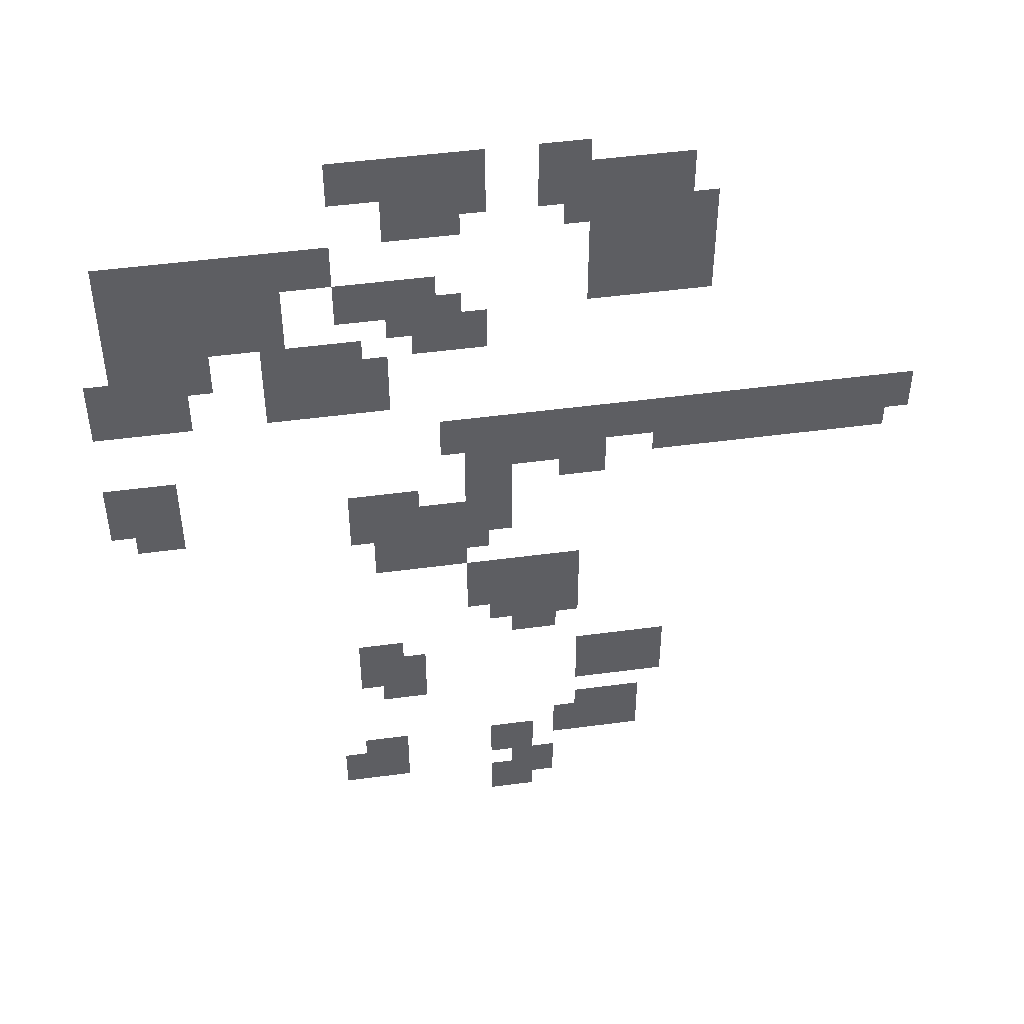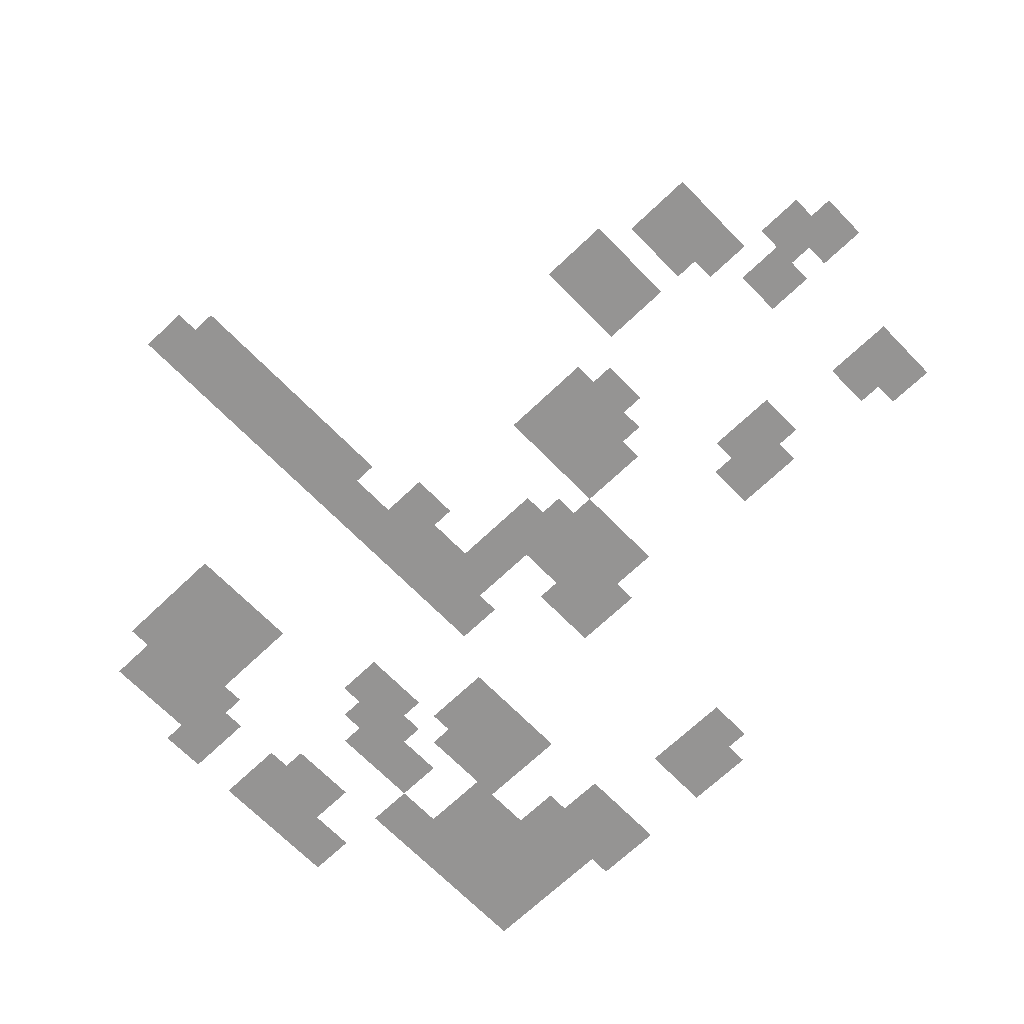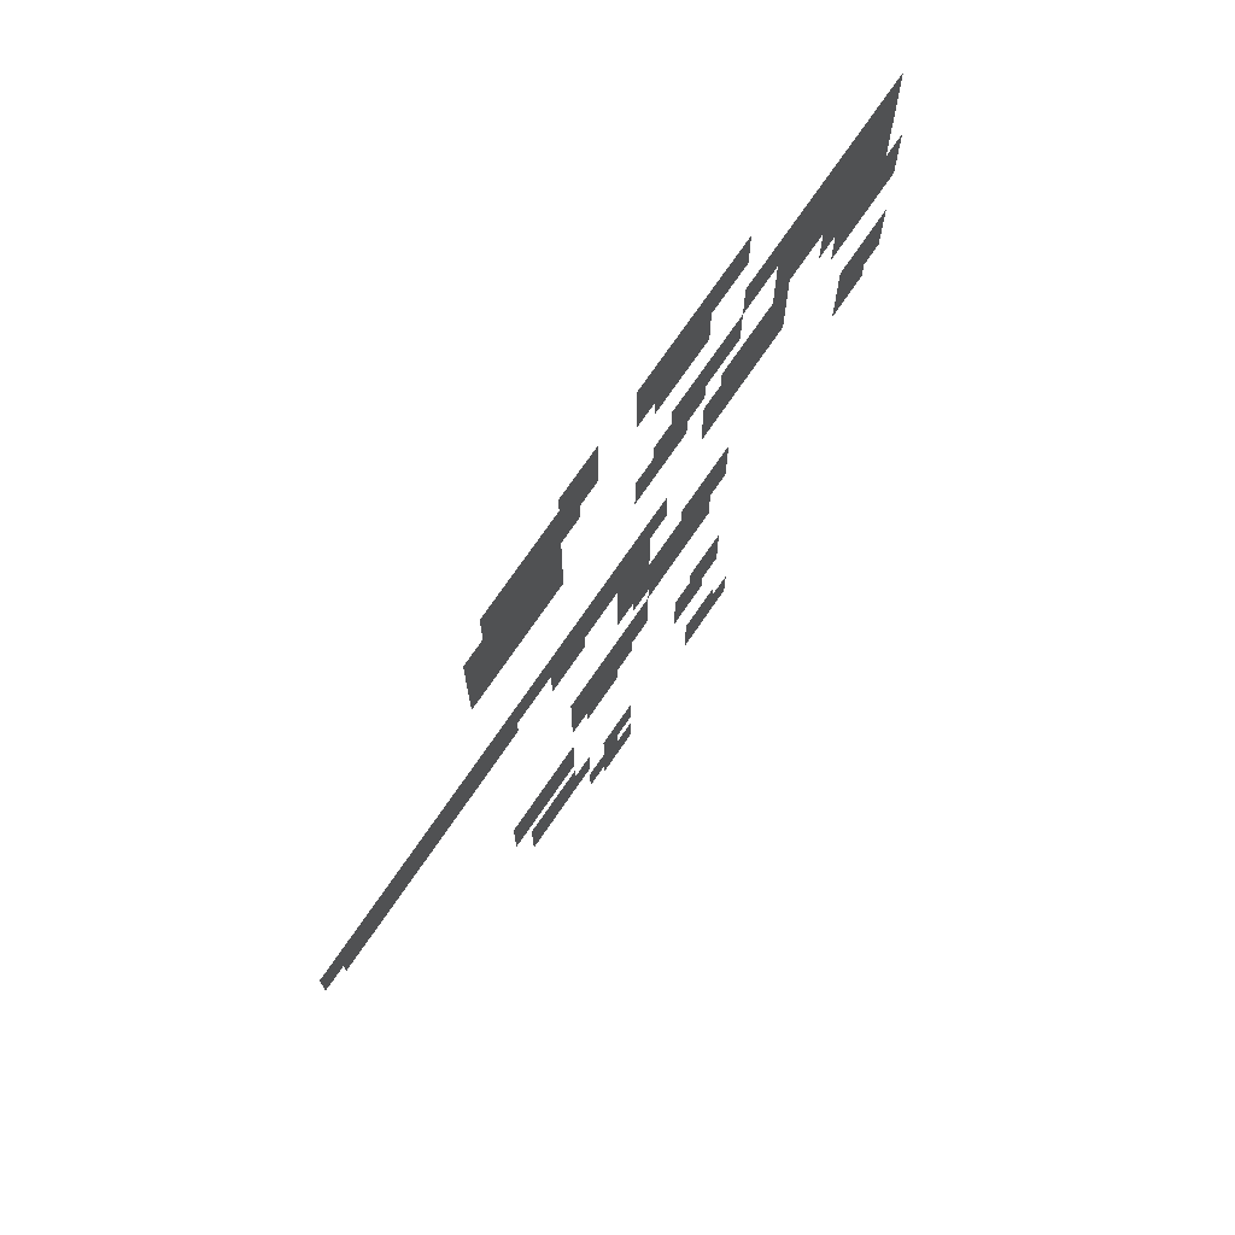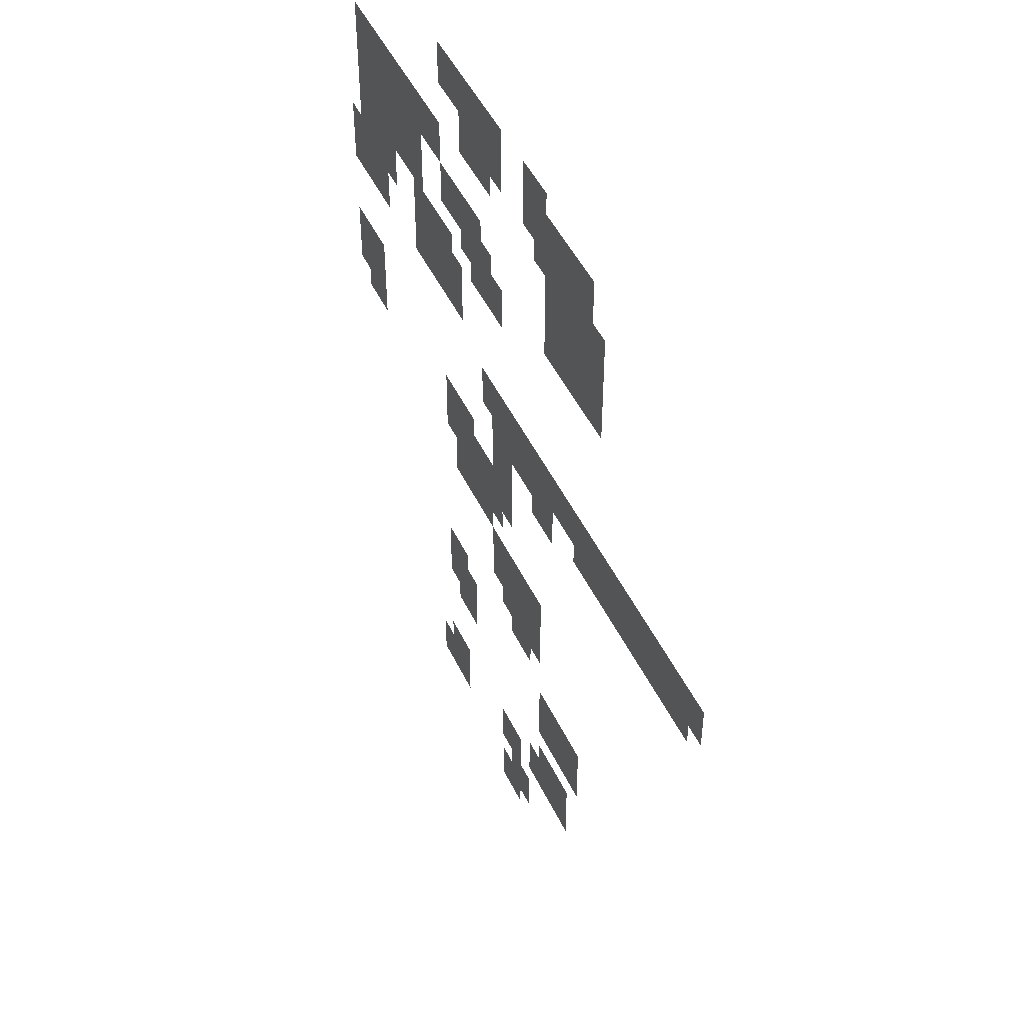
<metadata>
{"format":"obj","ext":"obj","renderer":"f3d","projection":"perspective","resolution":1024,"background":"white","views":[{"elev":47.8,"azim":171.4,"up":"+Y"},{"elev":-67.1,"azim":-46.0,"up":"+Z"},{"elev":73.3,"azim":-55.6,"up":"+Y"},{"elev":47.6,"azim":-114.5,"up":"+Y"}]}
</metadata>
<code>
v -41 -22 0
v -43 -22 0
v -43 -20 0
v -41 -20 0
v -42 -22 0
v -44 -22 0
v -44 -20 0
v -42 -20 0
v -43 -22 0
v -45 -22 0
v -45 -20 0
v -43 -20 0
v -44 -22 0
v -46 -22 0
v -46 -20 0
v -44 -20 0
v -45 -22 0
v -47 -22 0
v -47 -20 0
v -45 -20 0
v -49 -22 0
v -51 -22 0
v -51 -20 0
v -49 -20 0
v -43 -23 0
v -45 -23 0
v -45 -21 0
v -43 -21 0
v -44 -23 0
v -46 -23 0
v -46 -21 0
v -44 -21 0
v -45 -23 0
v -47 -23 0
v -47 -21 0
v -45 -21 0
v -49 -23 0
v -51 -23 0
v -51 -21 0
v -49 -21 0
v -50 -23 0
v -52 -23 0
v -52 -21 0
v -50 -21 0
v -52 -23 0
v -54 -23 0
v -54 -21 0
v -52 -21 0
v -53 -23 0
v -55 -23 0
v -55 -21 0
v -53 -21 0
v -43 -24 0
v -45 -24 0
v -45 -22 0
v -43 -22 0
v -44 -24 0
v -46 -24 0
v -46 -22 0
v -44 -22 0
v -50 -24 0
v -52 -24 0
v -52 -22 0
v -50 -22 0
v -51 -24 0
v -53 -24 0
v -53 -22 0
v -51 -22 0
v -52 -24 0
v -54 -24 0
v -54 -22 0
v -52 -22 0
v -53 -24 0
v -55 -24 0
v -55 -22 0
v -53 -22 0
v -52 -25 0
v -54 -25 0
v -54 -23 0
v -52 -23 0
v -53 -25 0
v -55 -25 0
v -55 -23 0
v -53 -23 0
v -54 -25 0
v -56 -25 0
v -56 -23 0
v -54 -23 0
v -32 -26 0
v -34 -26 0
v -34 -24 0
v -32 -24 0
v -33 -26 0
v -35 -26 0
v -35 -24 0
v -33 -24 0
v -34 -26 0
v -36 -26 0
v -36 -24 0
v -34 -24 0
v -35 -26 0
v -37 -26 0
v -37 -24 0
v -35 -24 0
v -36 -26 0
v -38 -26 0
v -38 -24 0
v -36 -24 0
v -37 -26 0
v -39 -26 0
v -39 -24 0
v -37 -24 0
v -38 -26 0
v -40 -26 0
v -40 -24 0
v -38 -24 0
v -39 -26 0
v -41 -26 0
v -41 -24 0
v -39 -24 0
v -51 -26 0
v -53 -26 0
v -53 -24 0
v -51 -24 0
v -52 -26 0
v -54 -26 0
v -54 -24 0
v -52 -24 0
v -53 -26 0
v -55 -26 0
v -55 -24 0
v -53 -24 0
v -54 -26 0
v -56 -26 0
v -56 -24 0
v -54 -24 0
v -32 -27 0
v -34 -27 0
v -34 -25 0
v -32 -25 0
v -33 -27 0
v -35 -27 0
v -35 -25 0
v -33 -25 0
v -34 -27 0
v -36 -27 0
v -36 -25 0
v -34 -25 0
v -35 -27 0
v -37 -27 0
v -37 -25 0
v -35 -25 0
v -36 -27 0
v -38 -27 0
v -38 -25 0
v -36 -25 0
v -37 -27 0
v -39 -27 0
v -39 -25 0
v -37 -25 0
v -52 -27 0
v -54 -27 0
v -54 -25 0
v -52 -25 0
v -53 -27 0
v -55 -27 0
v -55 -25 0
v -53 -25 0
v -54 -27 0
v -56 -27 0
v -56 -25 0
v -54 -25 0
v -32 -28 0
v -34 -28 0
v -34 -26 0
v -32 -26 0
v -33 -28 0
v -35 -28 0
v -35 -26 0
v -33 -26 0
v -34 -28 0
v -36 -28 0
v -36 -26 0
v -34 -26 0
v -35 -28 0
v -37 -28 0
v -37 -26 0
v -35 -26 0
v -36 -28 0
v -38 -28 0
v -38 -26 0
v -36 -26 0
v -37 -28 0
v -39 -28 0
v -39 -26 0
v -37 -26 0
v -41 -28 0
v -43 -28 0
v -43 -26 0
v -41 -26 0
v -42 -28 0
v -44 -28 0
v -44 -26 0
v -42 -26 0
v -43 -28 0
v -45 -28 0
v -45 -26 0
v -43 -26 0
v -51 -28 0
v -53 -28 0
v -53 -26 0
v -51 -26 0
v -52 -28 0
v -54 -28 0
v -54 -26 0
v -52 -26 0
v -53 -28 0
v -55 -28 0
v -55 -26 0
v -53 -26 0
v -54 -28 0
v -56 -28 0
v -56 -26 0
v -54 -26 0
v -32 -29 0
v -34 -29 0
v -34 -27 0
v -32 -27 0
v -33 -29 0
v -35 -29 0
v -35 -27 0
v -33 -27 0
v -34 -29 0
v -36 -29 0
v -36 -27 0
v -34 -27 0
v -35 -29 0
v -37 -29 0
v -37 -27 0
v -35 -27 0
v -36 -29 0
v -38 -29 0
v -38 -27 0
v -36 -27 0
v -37 -29 0
v -39 -29 0
v -39 -27 0
v -37 -27 0
v -43 -29 0
v -45 -29 0
v -45 -27 0
v -43 -27 0
v -44 -29 0
v -46 -29 0
v -46 -27 0
v -44 -27 0
v -32 -30 0
v -34 -30 0
v -34 -28 0
v -32 -28 0
v -33 -30 0
v -35 -30 0
v -35 -28 0
v -33 -28 0
v -34 -30 0
v -36 -30 0
v -36 -28 0
v -34 -28 0
v -44 -30 0
v -46 -30 0
v -46 -28 0
v -44 -28 0
v -45 -30 0
v -47 -30 0
v -47 -28 0
v -45 -28 0
v -32 -31 0
v -34 -31 0
v -34 -29 0
v -32 -29 0
v -33 -31 0
v -35 -31 0
v -35 -29 0
v -33 -29 0
v -34 -31 0
v -36 -31 0
v -36 -29 0
v -34 -29 0
v -38 -31 0
v -40 -31 0
v -40 -29 0
v -38 -29 0
v -39 -31 0
v -41 -31 0
v -41 -29 0
v -39 -29 0
v -40 -31 0
v -42 -31 0
v -42 -29 0
v -40 -29 0
v -31 -32 0
v -33 -32 0
v -33 -30 0
v -31 -30 0
v -33 -32 0
v -35 -32 0
v -35 -30 0
v -33 -30 0
v -38 -32 0
v -40 -32 0
v -40 -30 0
v -38 -30 0
v -40 -32 0
v -42 -32 0
v -42 -30 0
v -40 -30 0
v -41 -32 0
v -43 -32 0
v -43 -30 0
v -41 -30 0
v -31 -33 0
v -33 -33 0
v -33 -31 0
v -31 -31 0
v -32 -33 0
v -34 -33 0
v -34 -31 0
v -32 -31 0
v -33 -33 0
v -35 -33 0
v -35 -31 0
v -33 -31 0
v -38 -33 0
v -40 -33 0
v -40 -31 0
v -38 -31 0
v -39 -33 0
v -41 -33 0
v -41 -31 0
v -39 -31 0
v -40 -33 0
v -42 -33 0
v -42 -31 0
v -40 -31 0
v -41 -33 0
v -43 -33 0
v -43 -31 0
v -41 -31 0
v -45 -36 0
v -47 -36 0
v -47 -34 0
v -45 -34 0
v -46 -36 0
v -48 -36 0
v -48 -34 0
v -46 -34 0
v -47 -36 0
v -49 -36 0
v -49 -34 0
v -47 -34 0
v -48 -36 0
v -50 -36 0
v -50 -34 0
v -48 -34 0
v -49 -36 0
v -51 -36 0
v -51 -34 0
v -49 -34 0
v -50 -36 0
v -52 -36 0
v -52 -34 0
v -50 -34 0
v -51 -36 0
v -53 -36 0
v -53 -34 0
v -51 -34 0
v -52 -36 0
v -54 -36 0
v -54 -34 0
v -52 -34 0
v -53 -36 0
v -55 -36 0
v -55 -34 0
v -53 -34 0
v -54 -36 0
v -56 -36 0
v -56 -34 0
v -54 -34 0
v -55 -36 0
v -57 -36 0
v -57 -34 0
v -55 -34 0
v -56 -36 0
v -58 -36 0
v -58 -34 0
v -56 -34 0
v -57 -36 0
v -59 -36 0
v -59 -34 0
v -57 -34 0
v -58 -36 0
v -60 -36 0
v -60 -34 0
v -58 -34 0
v -59 -36 0
v -61 -36 0
v -61 -34 0
v -59 -34 0
v -60 -36 0
v -62 -36 0
v -62 -34 0
v -60 -34 0
v -61 -36 0
v -63 -36 0
v -63 -34 0
v -61 -34 0
v -62 -36 0
v -64 -36 0
v -64 -34 0
v -62 -34 0
v -63 -36 0
v -65 -36 0
v -65 -34 0
v -63 -34 0
v -46 -37 0
v -48 -37 0
v -48 -35 0
v -46 -35 0
v -47 -37 0
v -49 -37 0
v -49 -35 0
v -47 -35 0
v -48 -37 0
v -50 -37 0
v -50 -35 0
v -48 -35 0
v -49 -37 0
v -51 -37 0
v -51 -35 0
v -49 -35 0
v -50 -37 0
v -52 -37 0
v -52 -35 0
v -50 -35 0
v -54 -37 0
v -56 -37 0
v -56 -35 0
v -54 -35 0
v -55 -37 0
v -57 -37 0
v -57 -35 0
v -55 -35 0
v -56 -37 0
v -58 -37 0
v -58 -35 0
v -56 -35 0
v -57 -37 0
v -59 -37 0
v -59 -35 0
v -57 -35 0
v -58 -37 0
v -60 -37 0
v -60 -35 0
v -58 -35 0
v -59 -37 0
v -61 -37 0
v -61 -35 0
v -59 -35 0
v -60 -37 0
v -62 -37 0
v -62 -35 0
v -60 -35 0
v -61 -37 0
v -63 -37 0
v -63 -35 0
v -61 -35 0
v -62 -37 0
v -64 -37 0
v -64 -35 0
v -62 -35 0
v -31 -38 0
v -33 -38 0
v -33 -36 0
v -31 -36 0
v -32 -38 0
v -34 -38 0
v -34 -36 0
v -32 -36 0
v -50 -38 0
v -52 -38 0
v -52 -36 0
v -50 -36 0
v -31 -39 0
v -33 -39 0
v -33 -37 0
v -31 -37 0
v -32 -39 0
v -34 -39 0
v -34 -37 0
v -32 -37 0
v -46 -39 0
v -48 -39 0
v -48 -37 0
v -46 -37 0
v -32 -40 0
v -34 -40 0
v -34 -38 0
v -32 -38 0
v -41 -40 0
v -43 -40 0
v -43 -38 0
v -41 -38 0
v -42 -40 0
v -44 -40 0
v -44 -38 0
v -42 -38 0
v -46 -40 0
v -48 -40 0
v -48 -38 0
v -46 -38 0
v -41 -41 0
v -43 -41 0
v -43 -39 0
v -41 -39 0
v -42 -41 0
v -44 -41 0
v -44 -39 0
v -42 -39 0
v -43 -41 0
v -45 -41 0
v -45 -39 0
v -43 -39 0
v -44 -41 0
v -46 -41 0
v -46 -39 0
v -44 -39 0
v -45 -41 0
v -47 -41 0
v -47 -39 0
v -45 -39 0
v -46 -41 0
v -48 -41 0
v -48 -39 0
v -46 -39 0
v -42 -42 0
v -44 -42 0
v -44 -40 0
v -42 -40 0
v -43 -42 0
v -45 -42 0
v -45 -40 0
v -43 -40 0
v -44 -42 0
v -46 -42 0
v -46 -40 0
v -44 -40 0
v -45 -42 0
v -47 -42 0
v -47 -40 0
v -45 -40 0
v -42 -43 0
v -44 -43 0
v -44 -41 0
v -42 -41 0
v -43 -43 0
v -45 -43 0
v -45 -41 0
v -43 -41 0
v -44 -43 0
v -46 -43 0
v -46 -41 0
v -44 -41 0
v -46 -45 0
v -48 -45 0
v -48 -43 0
v -46 -43 0
v -47 -45 0
v -49 -45 0
v -49 -43 0
v -47 -43 0
v -48 -45 0
v -50 -45 0
v -50 -43 0
v -48 -43 0
v -49 -45 0
v -51 -45 0
v -51 -43 0
v -49 -43 0
v -46 -46 0
v -48 -46 0
v -48 -44 0
v -46 -44 0
v -47 -46 0
v -49 -46 0
v -49 -44 0
v -47 -44 0
v -48 -46 0
v -50 -46 0
v -50 -44 0
v -48 -44 0
v -49 -46 0
v -51 -46 0
v -51 -44 0
v -49 -44 0
v -47 -47 0
v -49 -47 0
v -49 -45 0
v -47 -45 0
v -48 -47 0
v -50 -47 0
v -50 -45 0
v -48 -45 0
v -49 -47 0
v -51 -47 0
v -51 -45 0
v -49 -45 0
v -48 -48 0
v -50 -48 0
v -50 -46 0
v -48 -46 0
v -41 -50 0
v -43 -50 0
v -43 -48 0
v -41 -48 0
v -41 -51 0
v -43 -51 0
v -43 -49 0
v -41 -49 0
v -42 -51 0
v -44 -51 0
v -44 -49 0
v -42 -49 0
v -51 -51 0
v -53 -51 0
v -53 -49 0
v -51 -49 0
v -53 -51 0
v -55 -51 0
v -55 -49 0
v -53 -49 0
v -42 -52 0
v -44 -52 0
v -44 -50 0
v -42 -50 0
v -51 -52 0
v -53 -52 0
v -53 -50 0
v -51 -50 0
v -52 -52 0
v -54 -52 0
v -54 -50 0
v -52 -50 0
v -53 -52 0
v -55 -52 0
v -55 -50 0
v -53 -50 0
v -51 -55 0
v -53 -55 0
v -53 -53 0
v -51 -53 0
v -52 -55 0
v -54 -55 0
v -54 -53 0
v -52 -53 0
v -50 -56 0
v -52 -56 0
v -52 -54 0
v -50 -54 0
v -51 -56 0
v -53 -56 0
v -53 -54 0
v -51 -54 0
v -52 -56 0
v -54 -56 0
v -54 -54 0
v -52 -54 0
v -41 -57 0
v -43 -57 0
v -43 -55 0
v -41 -55 0
v -47 -57 0
v -49 -57 0
v -49 -55 0
v -47 -55 0
v -40 -58 0
v -42 -58 0
v -42 -56 0
v -40 -56 0
v -41 -58 0
v -43 -58 0
v -43 -56 0
v -41 -56 0
v -48 -59 0
v -50 -59 0
v -50 -57 0
v -48 -57 0
v -47 -60 0
v -49 -60 0
v -49 -58 0
v -47 -58 0
g SnowyA_mesh_0002
f 1 2 3 4
f 5 6 7 8
f 9 10 11 12
f 13 14 15 16
f 17 18 19 20
f 21 22 23 24
f 25 26 27 28
f 29 30 31 32
f 33 34 35 36
f 37 38 39 40
f 41 42 43 44
f 45 46 47 48
f 49 50 51 52
f 53 54 55 56
f 57 58 59 60
f 61 62 63 64
f 65 66 67 68
f 69 70 71 72
f 73 74 75 76
f 77 78 79 80
f 81 82 83 84
f 85 86 87 88
f 89 90 91 92
f 93 94 95 96
f 97 98 99 100
f 101 102 103 104
f 105 106 107 108
f 109 110 111 112
f 113 114 115 116
f 117 118 119 120
f 121 122 123 124
f 125 126 127 128
f 129 130 131 132
f 133 134 135 136
f 137 138 139 140
f 141 142 143 144
f 145 146 147 148
f 149 150 151 152
f 153 154 155 156
f 157 158 159 160
f 161 162 163 164
f 165 166 167 168
f 169 170 171 172
f 173 174 175 176
f 177 178 179 180
f 181 182 183 184
f 185 186 187 188
f 189 190 191 192
f 193 194 195 196
f 197 198 199 200
f 201 202 203 204
f 205 206 207 208
f 209 210 211 212
f 213 214 215 216
f 217 218 219 220
f 221 222 223 224
f 225 226 227 228
f 229 230 231 232
f 233 234 235 236
f 237 238 239 240
f 241 242 243 244
f 245 246 247 248
f 249 250 251 252
f 253 254 255 256
f 257 258 259 260
f 261 262 263 264
f 265 266 267 268
f 269 270 271 272
f 273 274 275 276
f 277 278 279 280
f 281 282 283 284
f 285 286 287 288
f 289 290 291 292
f 293 294 295 296
f 297 298 299 300
f 301 302 303 304
f 305 306 307 308
f 309 310 311 312
f 313 314 315 316
f 317 318 319 320
f 321 322 323 324
f 325 326 327 328
f 329 330 331 332
f 333 334 335 336
f 337 338 339 340
f 341 342 343 344
f 345 346 347 348
f 349 350 351 352
f 353 354 355 356
f 357 358 359 360
f 361 362 363 364
f 365 366 367 368
f 369 370 371 372
f 373 374 375 376
f 377 378 379 380
f 381 382 383 384
f 385 386 387 388
f 389 390 391 392
f 393 394 395 396
f 397 398 399 400
f 401 402 403 404
f 405 406 407 408
f 409 410 411 412
f 413 414 415 416
f 417 418 419 420
f 421 422 423 424
f 425 426 427 428
f 429 430 431 432
f 433 434 435 436
f 437 438 439 440
f 441 442 443 444
f 445 446 447 448
f 449 450 451 452
f 453 454 455 456
f 457 458 459 460
f 461 462 463 464
f 465 466 467 468
f 469 470 471 472
f 473 474 475 476
f 477 478 479 480
f 481 482 483 484
f 485 486 487 488
f 489 490 491 492
f 493 494 495 496
f 497 498 499 500
f 501 502 503 504
f 505 506 507 508
f 509 510 511 512
f 513 514 515 516
f 517 518 519 520
f 521 522 523 524
f 525 526 527 528
f 529 530 531 532
f 533 534 535 536
f 537 538 539 540
f 541 542 543 544
f 545 546 547 548
f 549 550 551 552
f 553 554 555 556
f 557 558 559 560
f 561 562 563 564
f 565 566 567 568
f 569 570 571 572
f 573 574 575 576
f 577 578 579 580
f 581 582 583 584
f 585 586 587 588
f 589 590 591 592
f 593 594 595 596
f 597 598 599 600
f 601 602 603 604
f 605 606 607 608
f 609 610 611 612
f 613 614 615 616
f 617 618 619 620
f 621 622 623 624
f 625 626 627 628
f 629 630 631 632
f 633 634 635 636
f 637 638 639 640
f 641 642 643 644
f 645 646 647 648
f 649 650 651 652
f 653 654 655 656
f 657 658 659 660
f 661 662 663 664
f 665 666 667 668
f 669 670 671 672
f 673 674 675 676
f 677 678 679 680
f 681 682 683 684
f 685 686 687 688
f 689 690 691 692
f 693 694 695 696
f 697 698 699 700

</code>
